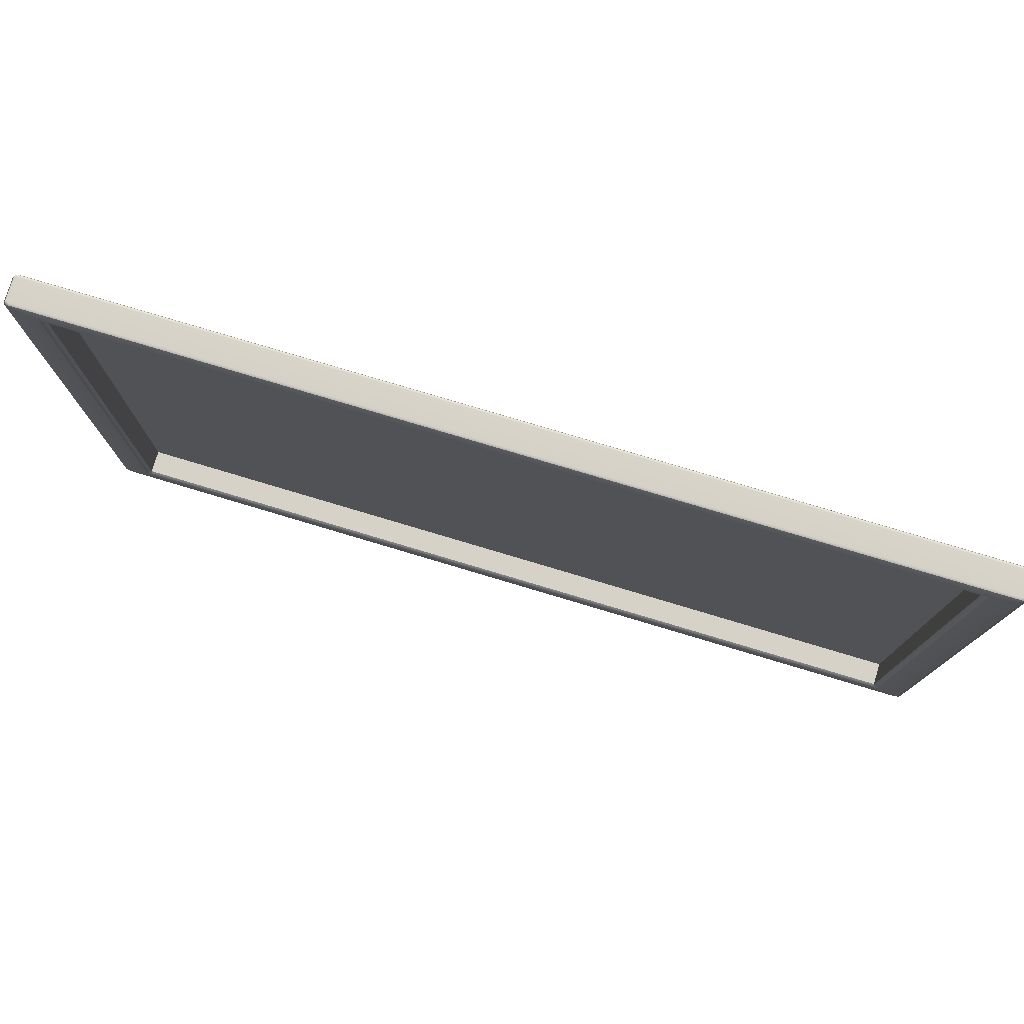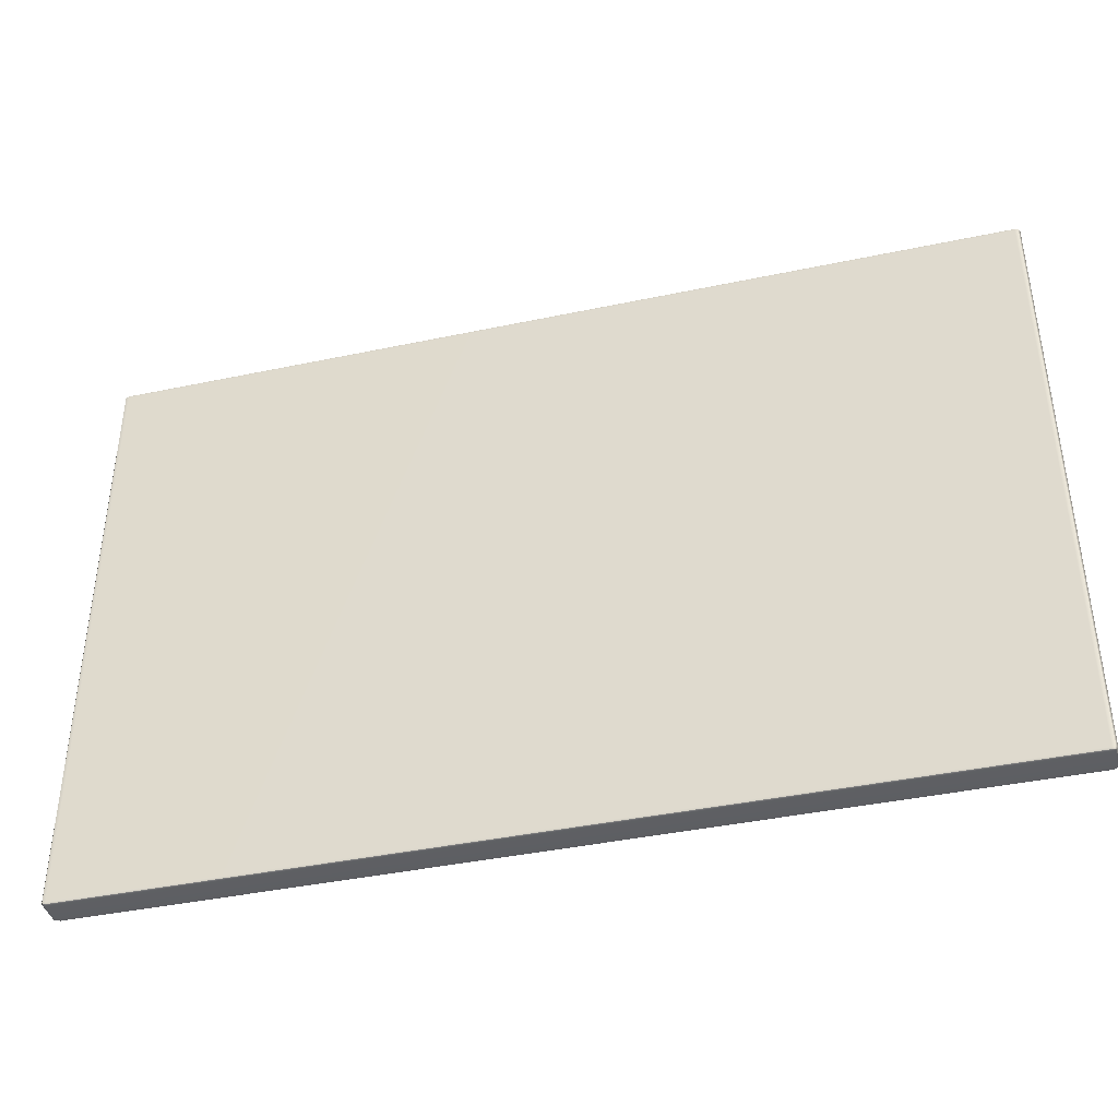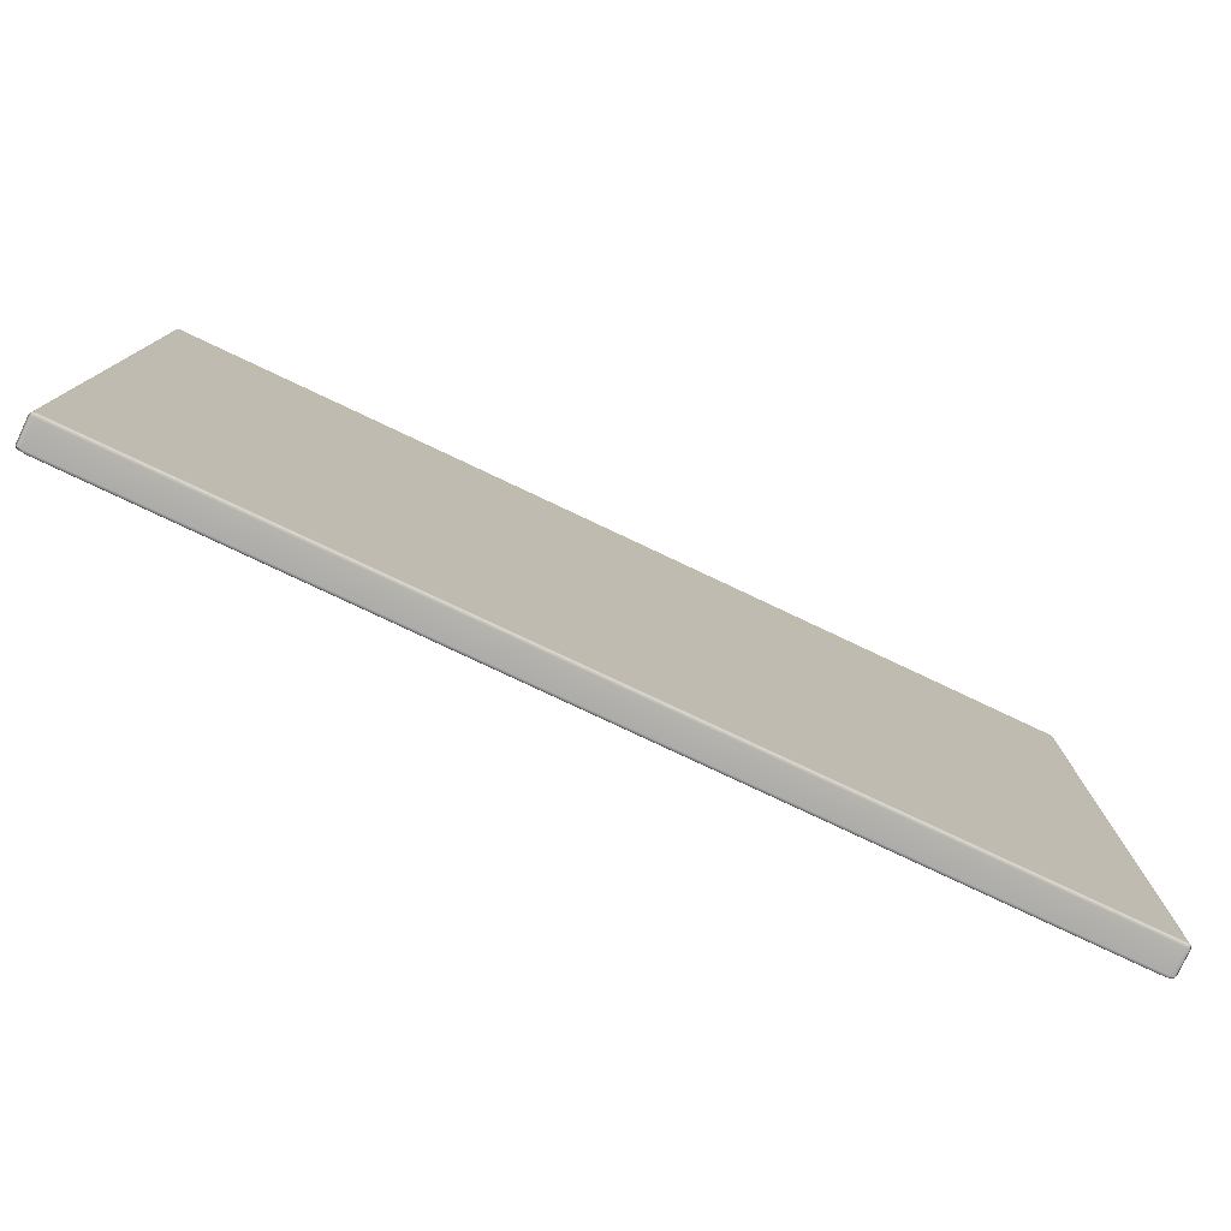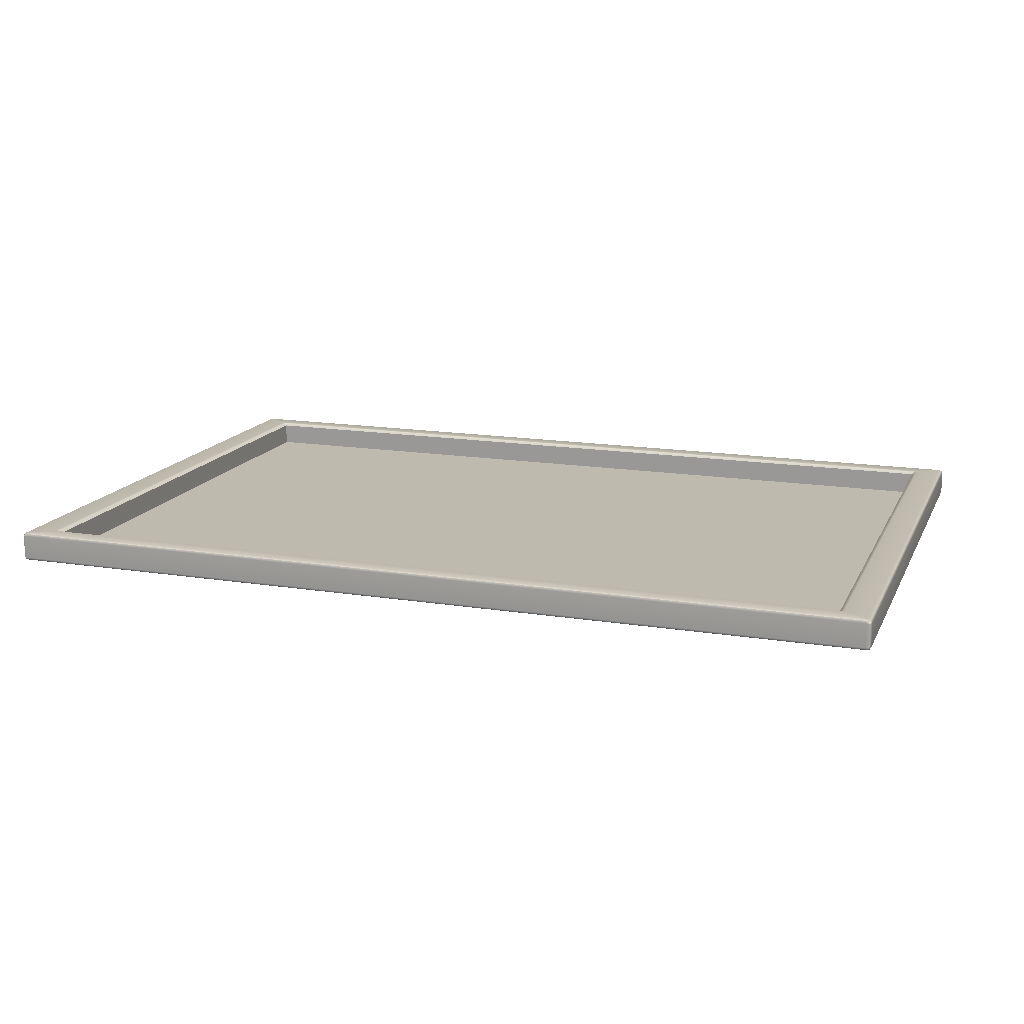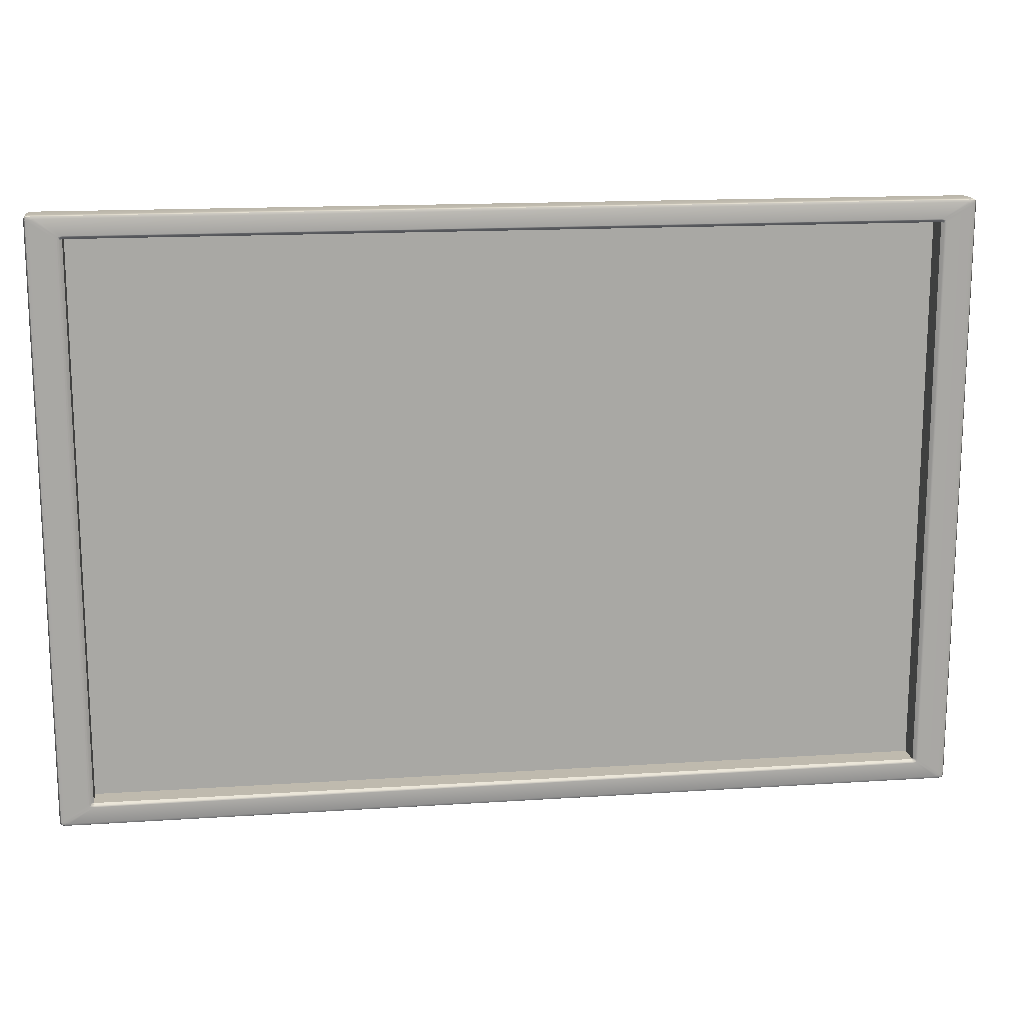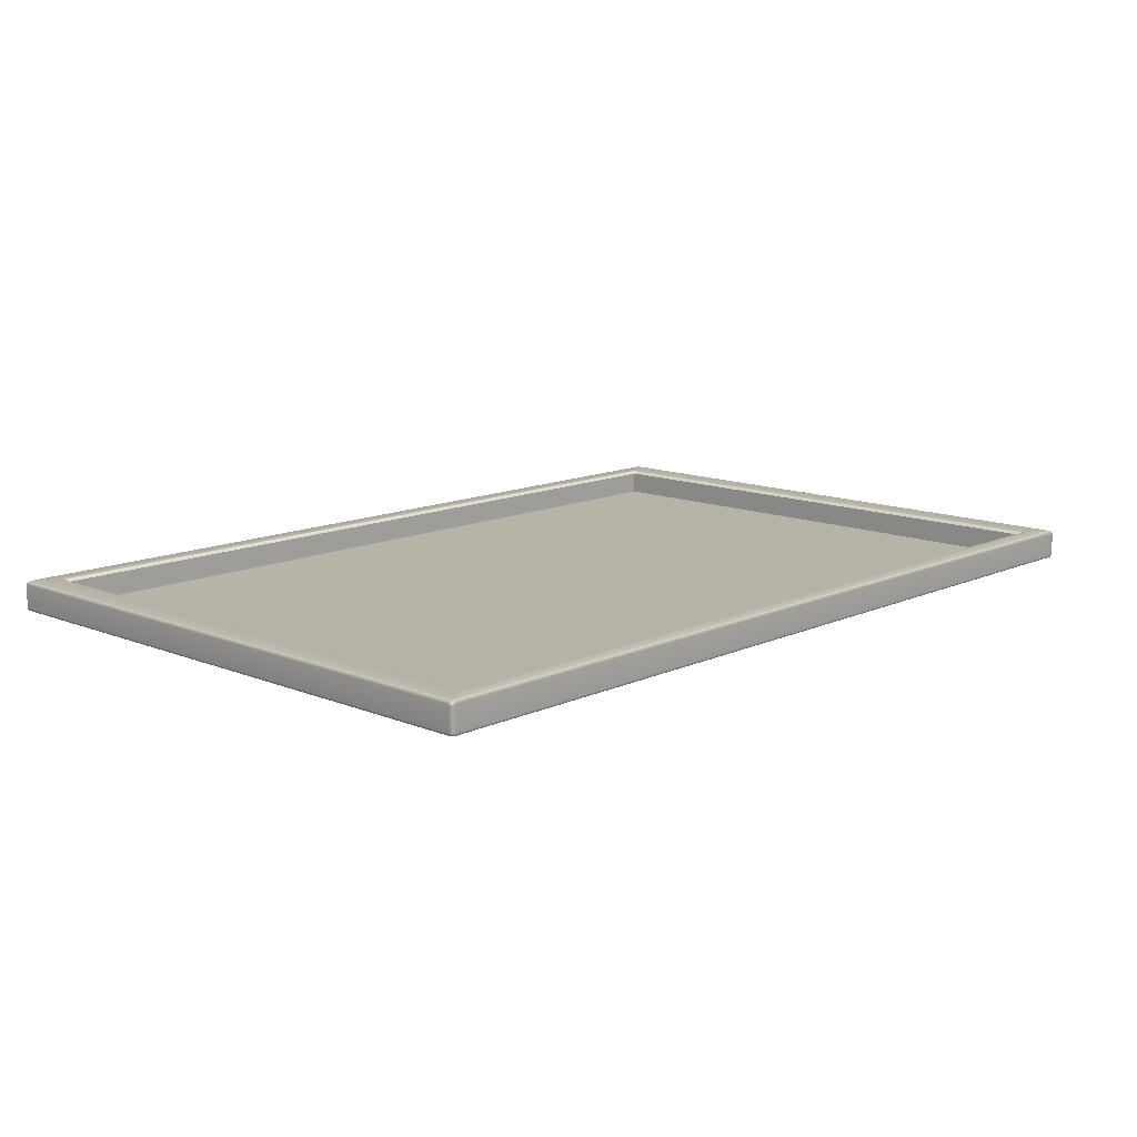
<metadata>
{"format":"obj","ext":"obj","renderer":"f3d","projection":"perspective","resolution":1024,"background":"white","views":[{"elev":77.5,"azim":16.7,"up":"+Y"},{"elev":-40.3,"azim":-165.4,"up":"+Y"},{"elev":-78.2,"azim":154.7,"up":"+Y"},{"elev":15.4,"azim":-161.2,"up":"+Z"},{"elev":15.5,"azim":-7.9,"up":"+Y"},{"elev":12.7,"azim":133.3,"up":"+Z"}]}
</metadata>
<code>
g SGPictureB
v -1.041 -0.6937 -0.0275
v 1.041 -0.6937 -0.0275
v 1.041 0.6937 -0.0275
v -1.041 0.6937 -0.0275
v -1.109 -0.7391 0.0375
v -1.112 -0.7331 0.0375
v -1.121 -0.7394 0.03517
v -1.125 -0.742 0.02953
v -1.122 -0.7477 0.02961
v -1.113 -0.75 0.02969
v -1.109 -0.7476 0.03521
v -1.1 -0.7416 0.0375
v 1.109 -0.7391 0.0375
v 1.1 -0.7416 0.0375
v 1.109 -0.7476 0.03517
v 1.113 -0.75 0.02953
v 1.121 -0.7477 0.02961
v 1.125 -0.7422 0.02969
v 1.121 -0.7395 0.03521
v 1.112 -0.7331 0.0375
v -1.109 0.7391 0.0375
v -1.1 0.7416 0.0375
v -1.109 0.7476 0.03517
v -1.113 0.75 0.02953
v -1.121 0.7477 0.02961
v -1.125 0.7422 0.02969
v -1.121 0.7395 0.03521
v -1.112 0.7331 0.0375
v 1.109 0.7391 0.0375
v 1.112 0.7331 0.0375
v 1.121 0.7394 0.03517
v 1.125 0.742 0.02953
v 1.122 0.7477 0.02961
v 1.113 0.75 0.02969
v 1.109 0.7476 0.03521
v 1.1 0.7416 0.0375
v -1.121 0.7419 -0.03512
v -1.125 0.7419 -0.02937
v -1.121 0.7476 -0.02937
v -1.113 0.75 -0.02937
v -1.113 0.7476 -0.03512
v -1.113 0.7419 -0.0375
v 1.121 0.7419 -0.03512
v 1.113 0.7419 -0.0375
v 1.113 0.7476 -0.03512
v 1.113 0.75 -0.02937
v 1.121 0.7476 -0.02937
v 1.125 0.7419 -0.02937
v -1.121 -0.7476 -0.02937
v -1.125 -0.7419 -0.02937
v -1.121 -0.7419 -0.03512
v -1.113 -0.7419 -0.0375
v -1.113 -0.7476 -0.03512
v -1.113 -0.75 -0.02937
v 1.121 -0.7476 -0.02937
v 1.113 -0.75 -0.02937
v 1.113 -0.7476 -0.03512
v 1.113 -0.7419 -0.0375
v 1.121 -0.7419 -0.03512
v 1.125 -0.7419 -0.02937
v -1.047 -0.6919 0.03464
v -1.053 -0.6937 0.0375
v -1.049 -0.6996 0.0375
v -1.041 -0.702 0.0375
v -1.038 -0.6979 0.03464
v -1.041 -0.6937 0.02961
v 1.038 -0.6979 0.03464
v 1.041 -0.702 0.0375
v 1.049 -0.6996 0.0375
v 1.053 -0.6937 0.0375
v 1.047 -0.6919 0.03464
v 1.041 -0.6937 0.02961
v 1.047 0.6919 0.03464
v 1.053 0.6937 0.0375
v 1.049 0.6996 0.0375
v 1.041 0.702 0.0375
v 1.038 0.6979 0.03464
v 1.041 0.6937 0.02961
v -1.038 0.6979 0.03464
v -1.041 0.702 0.0375
v -1.049 0.6996 0.0375
v -1.053 0.6937 0.0375
v -1.047 0.6919 0.03464
v -1.041 0.6937 0.02961
v -1.118 -0.7452 0.03519
v 1.118 -0.7452 0.03519
v -1.118 0.7452 0.03519
v 1.118 0.7452 0.03519
v -1.12 0.7466 -0.03406
v 1.12 0.7466 -0.03406
v -1.12 -0.7466 -0.03406
v 1.12 -0.7466 -0.03406
v -1.045 -0.6968 0.03598
v 1.045 -0.6968 0.03598
v 1.045 0.6968 0.03598
v -1.045 0.6968 0.03598
f 1 2 3 4
f 6 5 63 62
f 5 12 64 63
f 7 6 28 27
f 12 11 15 14
f 14 13 69 68
f 13 20 70 69
f 20 19 31 30
f 22 21 81 80
f 21 28 82 81
f 23 22 36 35
f 30 29 75 74
f 29 36 76 75
f 62 61 83 82
f 61 66 84 83
f 66 65 67 72
f 65 64 68 67
f 72 71 73 78
f 71 70 74 73
f 78 77 79 84
f 77 76 80 79
f 12 14 68 64
f 20 30 74 70
f 36 22 80 76
f 28 6 62 82
f 11 12 5 85
f 5 6 7 85
f 19 20 13 86
f 13 14 15 86
f 27 28 21 87
f 21 22 23 87
f 35 36 29 88
f 29 30 31 88
f 65 66 61 93
f 61 62 63 93
f 63 64 65 93
f 71 72 67 94
f 67 68 69 94
f 69 70 71 94
f 77 78 73 95
f 73 74 75 95
f 75 76 77 95
f 83 84 79 96
f 79 80 81 96
f 81 82 83 96
f 8 7 27 26
f 9 8 50 49
f 26 25 39 38
f 38 37 51 50
f 50 8 26 38
f 7 8 9 85
f 25 26 27 87
f 37 38 39 89
f 49 50 51 91
f 10 9 49 54
f 11 10 16 15
f 17 16 56 55
f 54 53 57 56
f 54 56 16 10
f 9 10 11 85
f 15 16 17 86
f 53 54 49 91
f 55 56 57 92
f 18 17 55 60
f 19 18 32 31
f 33 32 48 47
f 43 48 60 59
f 18 60 48 32
f 17 18 19 86
f 31 32 33 88
f 47 48 43 90
f 59 60 55 92
f 24 23 35 34
f 25 24 40 39
f 34 33 47 46
f 41 40 46 45
f 24 34 46 40
f 23 24 25 87
f 33 34 35 88
f 39 40 41 89
f 45 46 47 90
f 37 42 52 51
f 42 41 45 44
f 44 43 59 58
f 53 52 58 57
f 42 44 58 52
f 41 42 37 89
f 43 44 45 90
f 51 52 53 91
f 57 58 59 92
f 66 72 2 1
f 72 78 3 2
f 78 84 4 3
f 84 66 1 4

</code>
